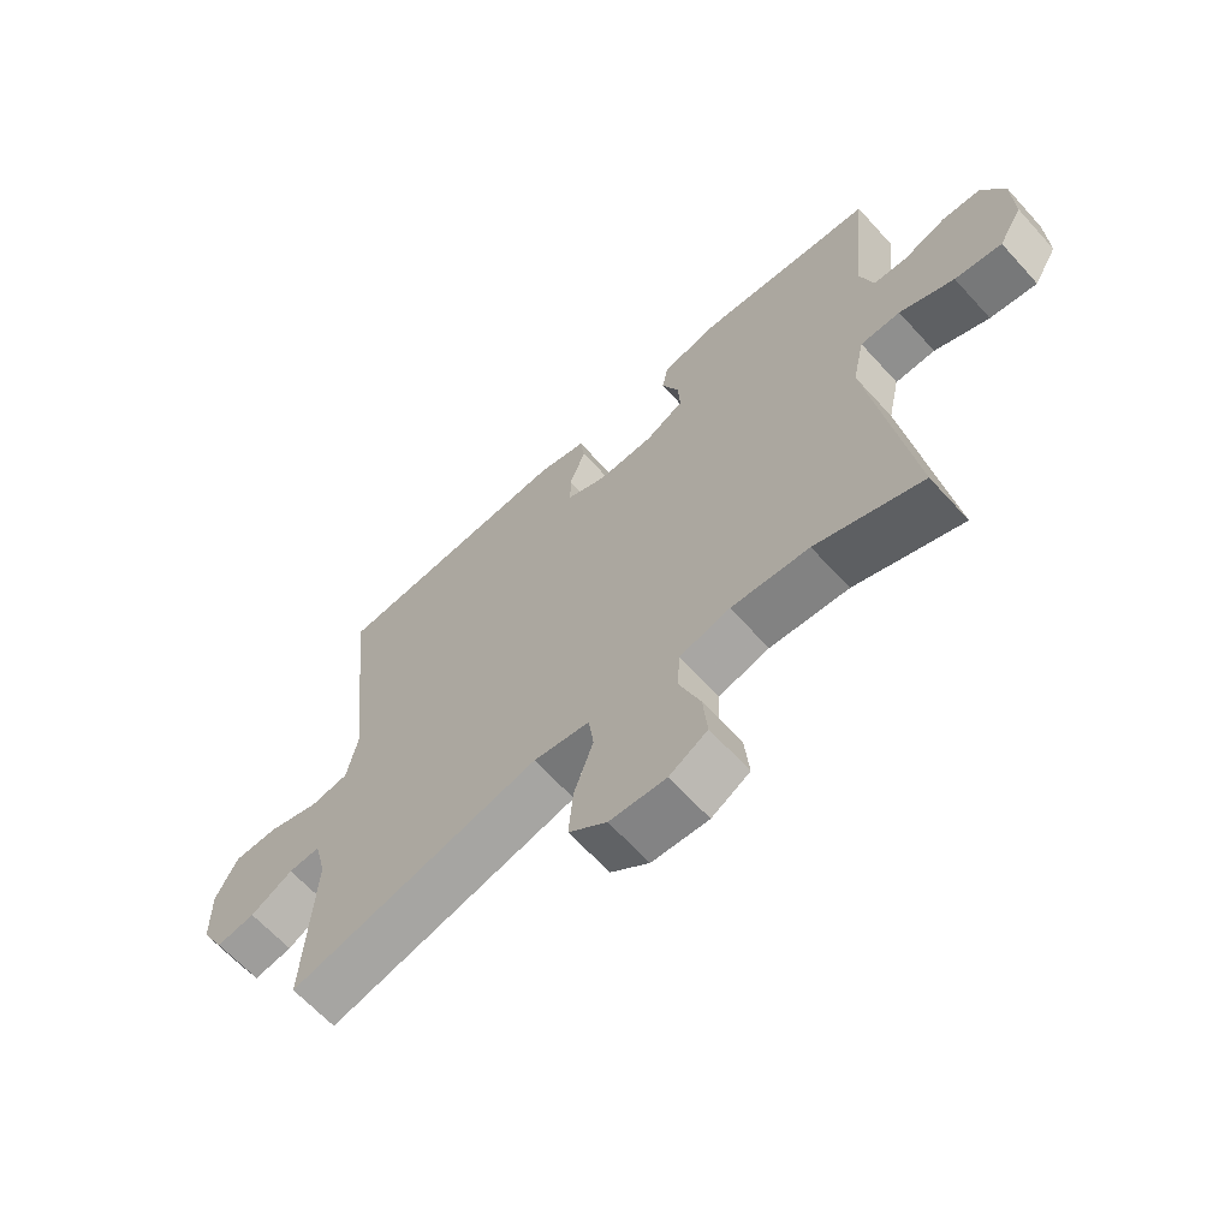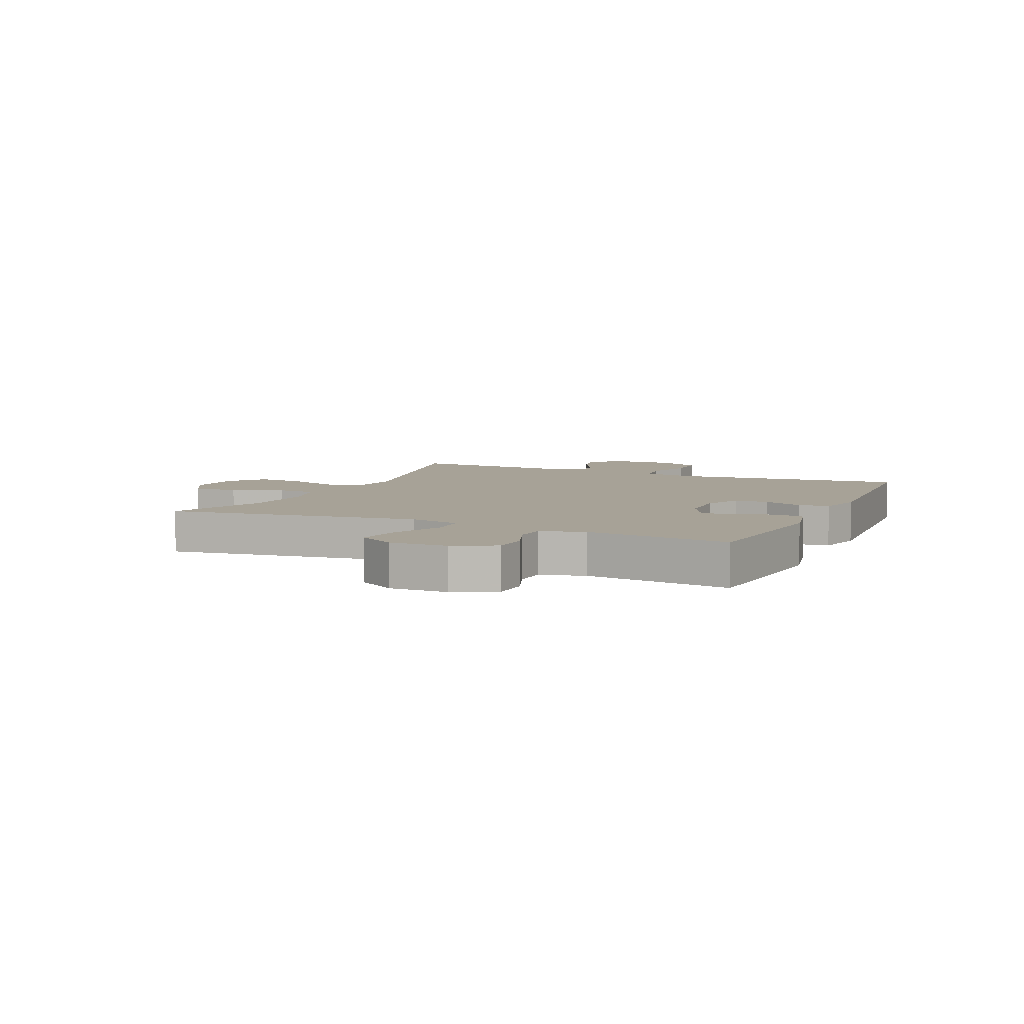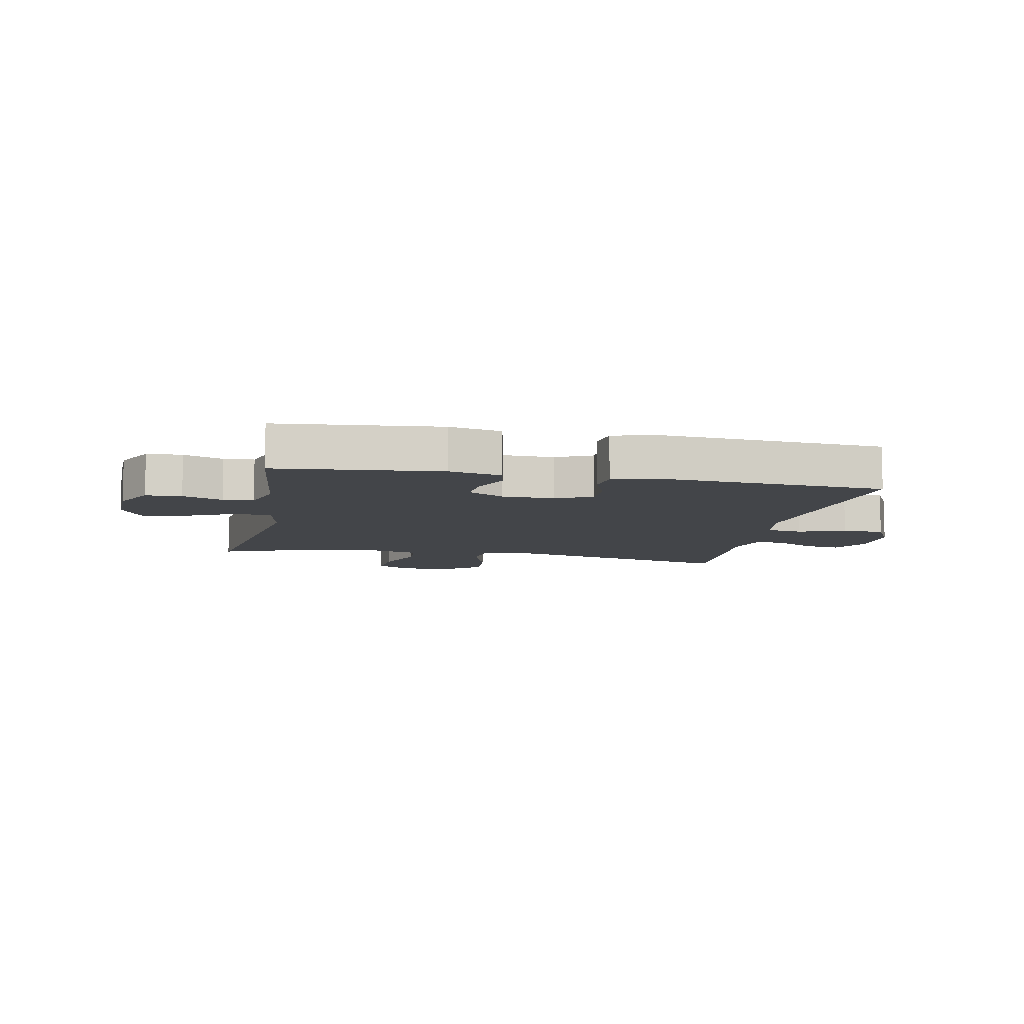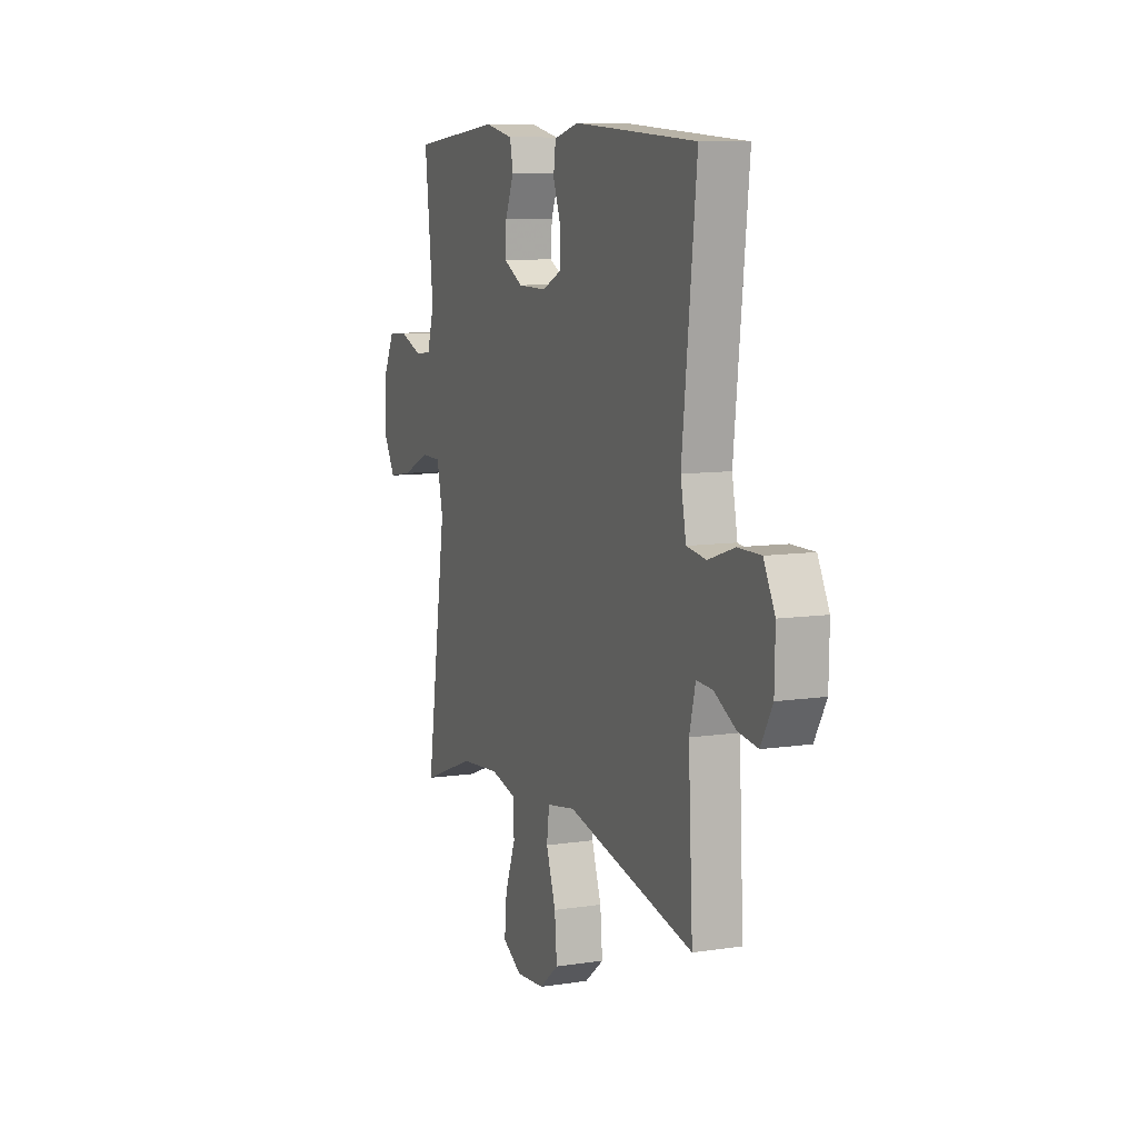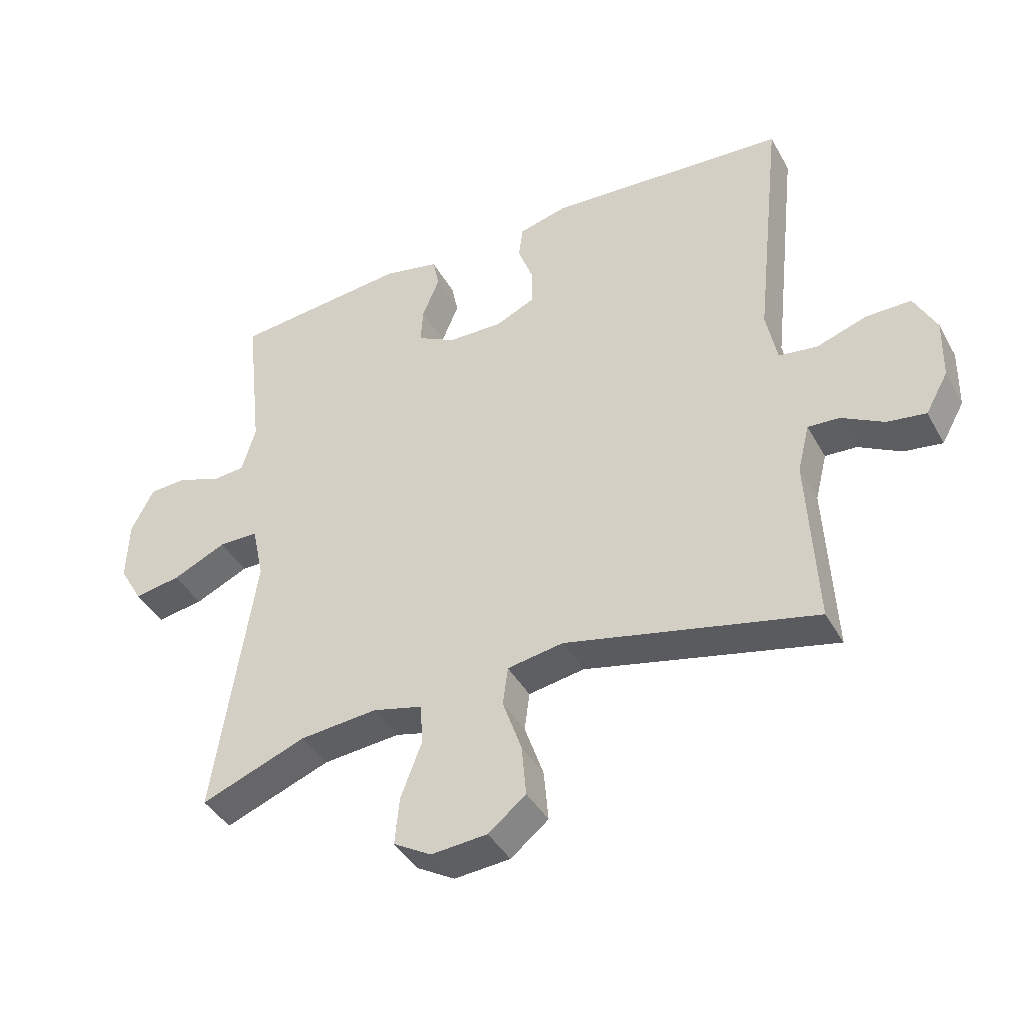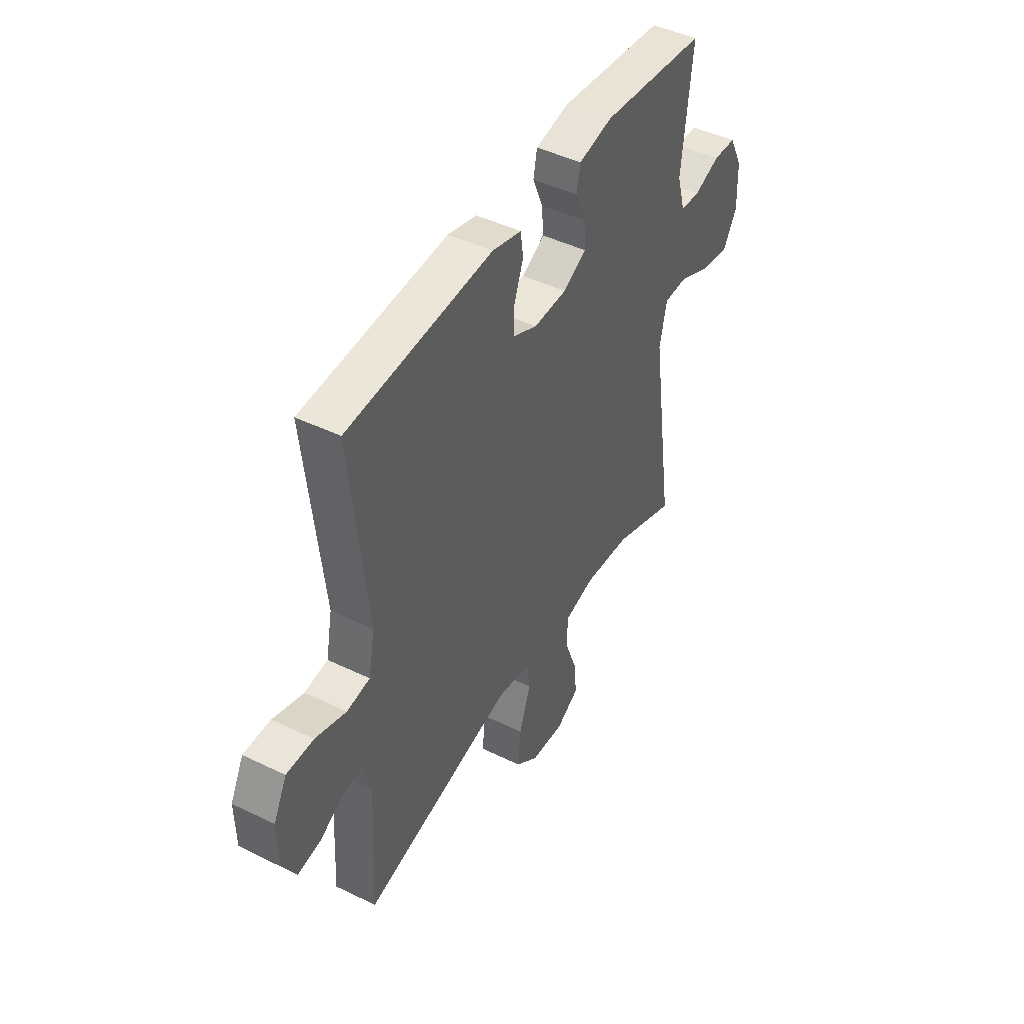
<metadata>
{"format":"obj","ext":"obj","renderer":"f3d","projection":"perspective","resolution":1024,"background":"white","views":[{"elev":-64.6,"azim":-137.7,"up":"+Z"},{"elev":6.6,"azim":-65.7,"up":"+Y"},{"elev":-8.6,"azim":-11.3,"up":"+Y"},{"elev":9.0,"azim":68.0,"up":"+Z"},{"elev":-41.2,"azim":27.0,"up":"+Z"},{"elev":45.3,"azim":119.3,"up":"+Z"}]}
</metadata>
<code>
v -0.5 0.07 -0.5
v -0.436 0.07 -0.07
v -0.455 0.07 0.017
v -0.518 0.07 0.018
v -0.604 0.07 -0.021
v -0.678 0.07 -0.033
v -0.715 0.07 0.03
v -0.712 0.07 0.128
v -0.676 0.07 0.199
v -0.615 0.07 0.202
v -0.547 0.07 0.176
v -0.495 0.07 0.18
v -0.473 0.07 0.255
v -0.5 0.07 0.5
v -0.221 0.07 0.528
v -0.132 0.07 0.509
v -0.122 0.07 0.459
v -0.149 0.07 0.394
v -0.153 0.07 0.336
v -0.092 0.07 0.303
v -0.004 0.07 0.301
v 0.059 0.07 0.33
v 0.059 0.07 0.387
v 0.034 0.07 0.454
v 0.041 0.07 0.506
v 0.118 0.07 0.526
v 0.5 0.07 0.5
v 0.456 0.07 0.097
v 0.473 0.07 0.01
v 0.534 0.07 0.001
v 0.615 0.07 0.028
v 0.686 0.07 0.028
v 0.721 0.07 -0.04
v 0.719 0.07 -0.137
v 0.683 0.07 -0.201
v 0.622 0.07 -0.192
v 0.555 0.07 -0.155
v 0.505 0.07 -0.152
v 0.486 0.07 -0.228
v 0.5 0.07 -0.5
v 0.103 0.07 -0.409
v 0.014 0.07 -0.424
v 0.006 0.07 -0.485
v 0.036 0.07 -0.572
v 0.043 0.07 -0.653
v -0.017 0.07 -0.701
v -0.106 0.07 -0.708
v -0.166 0.07 -0.673
v -0.159 0.07 -0.598
v -0.126 0.07 -0.511
v -0.129 0.07 -0.445
v -0.209 0.07 -0.425
v -0.332 0.07 -0.436
v -0.5 0 -0.5
v -0.436 0 -0.07
v -0.455 0 0.017
v -0.518 0 0.018
v -0.604 0 -0.021
v -0.678 0 -0.033
v -0.715 0 0.03
v -0.712 0 0.128
v -0.676 0 0.199
v -0.615 0 0.202
v -0.547 0 0.176
v -0.495 0 0.18
v -0.473 0 0.255
v -0.5 0 0.5
v -0.221 0 0.528
v -0.132 0 0.509
v -0.122 0 0.459
v -0.149 0 0.394
v -0.153 0 0.336
v -0.092 0 0.303
v -0.004 0 0.301
v 0.059 0 0.33
v 0.059 0 0.387
v 0.034 0 0.454
v 0.041 0 0.506
v 0.118 0 0.526
v 0.5 0 0.5
v 0.456 0 0.097
v 0.473 0 0.01
v 0.534 0 0.001
v 0.615 0 0.028
v 0.686 0 0.028
v 0.721 0 -0.04
v 0.719 0 -0.137
v 0.683 0 -0.201
v 0.622 0 -0.192
v 0.555 0 -0.155
v 0.505 0 -0.152
v 0.486 0 -0.228
v 0.5 0 -0.5
v 0.103 0 -0.409
v 0.014 0 -0.424
v 0.006 0 -0.485
v 0.036 0 -0.572
v 0.043 0 -0.653
v -0.017 0 -0.701
v -0.106 0 -0.708
v -0.166 0 -0.673
v -0.159 0 -0.598
v -0.126 0 -0.511
v -0.129 0 -0.445
v -0.209 0 -0.425
v -0.332 0 -0.436
f 48 49 50
f 47 48 50
f 46 47 50
f 45 46 50
f 44 45 50
f 43 44 50
f 42 43 50 51
f 41 42 51 52
f 39 40 41
f 38 39 41 52
f 35 36 37
f 34 35 37
f 33 34 37
f 32 33 37
f 31 32 37
f 30 31 37
f 29 30 37 38
f 26 27 28
f 25 26 28
f 24 25 28
f 23 24 28
f 22 23 28 29
f 38 52 53
f 29 38 53
f 22 29 53
f 21 22 53
f 16 17 18
f 15 16 18
f 14 15 18
f 13 14 18
f 12 13 18 19
f 9 10 11
f 8 9 11
f 7 8 11
f 6 7 11
f 5 6 11
f 4 5 11
f 3 4 11 12
f 53 1 2
f 21 53 2
f 20 21 2
f 3 12 19 20
f 2 3 20
f 103 102 101
f 103 101 100
f 103 100 99
f 103 99 98
f 103 98 97
f 103 97 96
f 104 103 96 95
f 105 104 95 94
f 94 93 92
f 105 94 92 91
f 90 89 88
f 90 88 87
f 90 87 86
f 90 86 85
f 90 85 84
f 90 84 83
f 91 90 83 82
f 81 80 79
f 81 79 78
f 81 78 77
f 81 77 76
f 82 81 76 75
f 106 105 91
f 106 91 82
f 106 82 75
f 106 75 74
f 71 70 69
f 71 69 68
f 71 68 67
f 71 67 66
f 72 71 66 65
f 64 63 62
f 64 62 61
f 64 61 60
f 64 60 59
f 64 59 58
f 64 58 57
f 65 64 57 56
f 55 54 106
f 55 106 74
f 55 74 73
f 73 72 65 56
f 73 56 55
f 1 54 55 2
f 2 55 56 3
f 3 56 57 4
f 4 57 58 5
f 5 58 59 6
f 6 59 60 7
f 7 60 61 8
f 8 61 62 9
f 9 62 63 10
f 10 63 64 11
f 11 64 65 12
f 12 65 66 13
f 13 66 67 14
f 14 67 68 15
f 15 68 69 16
f 16 69 70 17
f 17 70 71 18
f 18 71 72 19
f 19 72 73 20
f 20 73 74 21
f 21 74 75 22
f 22 75 76 23
f 23 76 77 24
f 24 77 78 25
f 25 78 79 26
f 26 79 80 27
f 27 80 81 28
f 28 81 82 29
f 29 82 83 30
f 30 83 84 31
f 31 84 85 32
f 32 85 86 33
f 33 86 87 34
f 34 87 88 35
f 35 88 89 36
f 36 89 90 37
f 37 90 91 38
f 38 91 92 39
f 39 92 93 40
f 40 93 94 41
f 41 94 95 42
f 42 95 96 43
f 43 96 97 44
f 44 97 98 45
f 45 98 99 46
f 46 99 100 47
f 47 100 101 48
f 48 101 102 49
f 49 102 103 50
f 50 103 104 51
f 51 104 105 52
f 52 105 106 53
f 53 106 54 1

</code>
